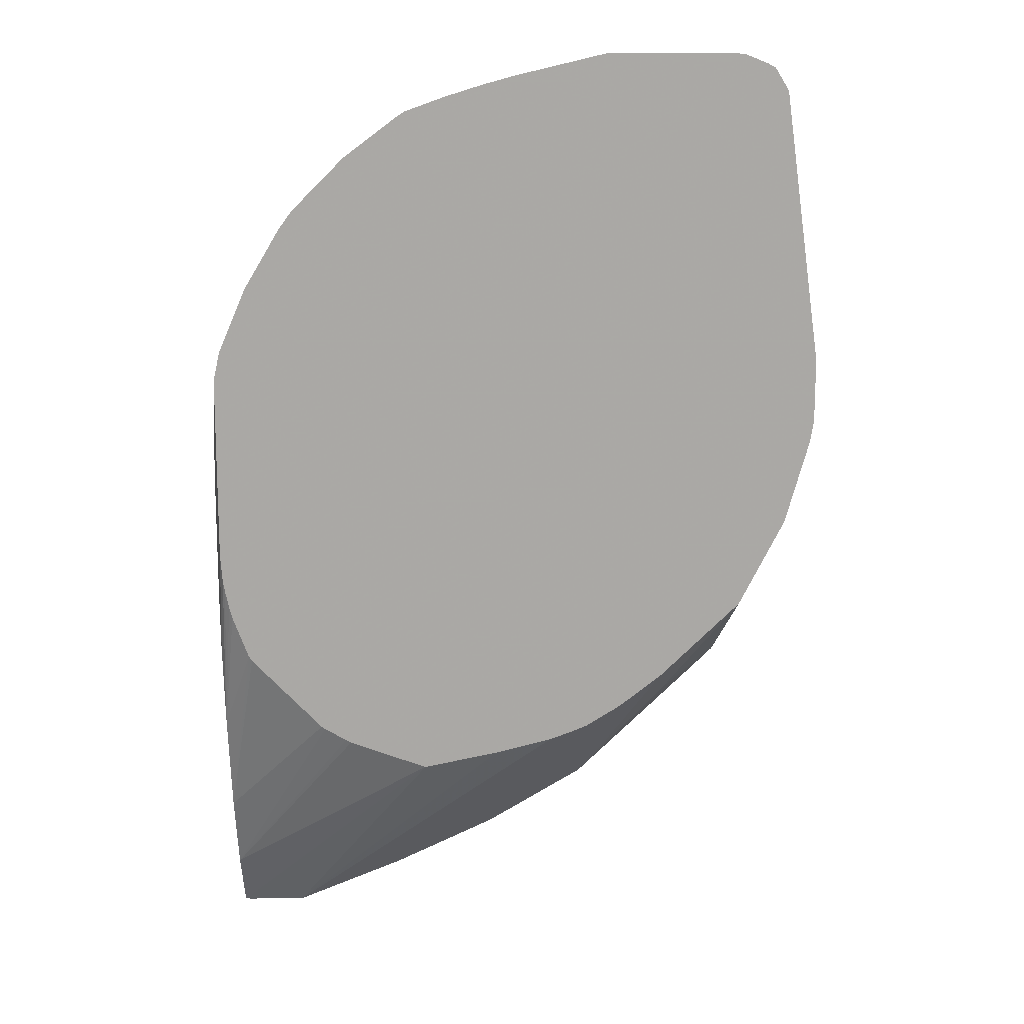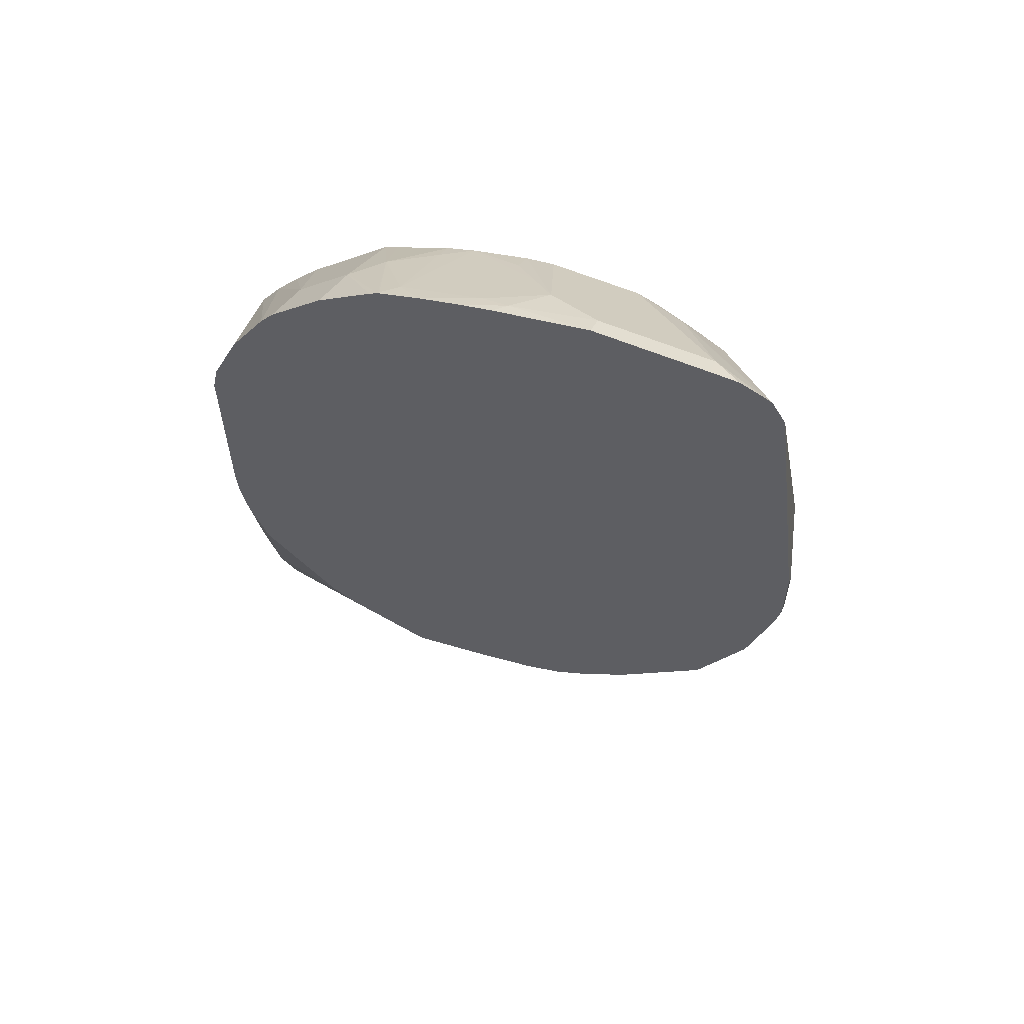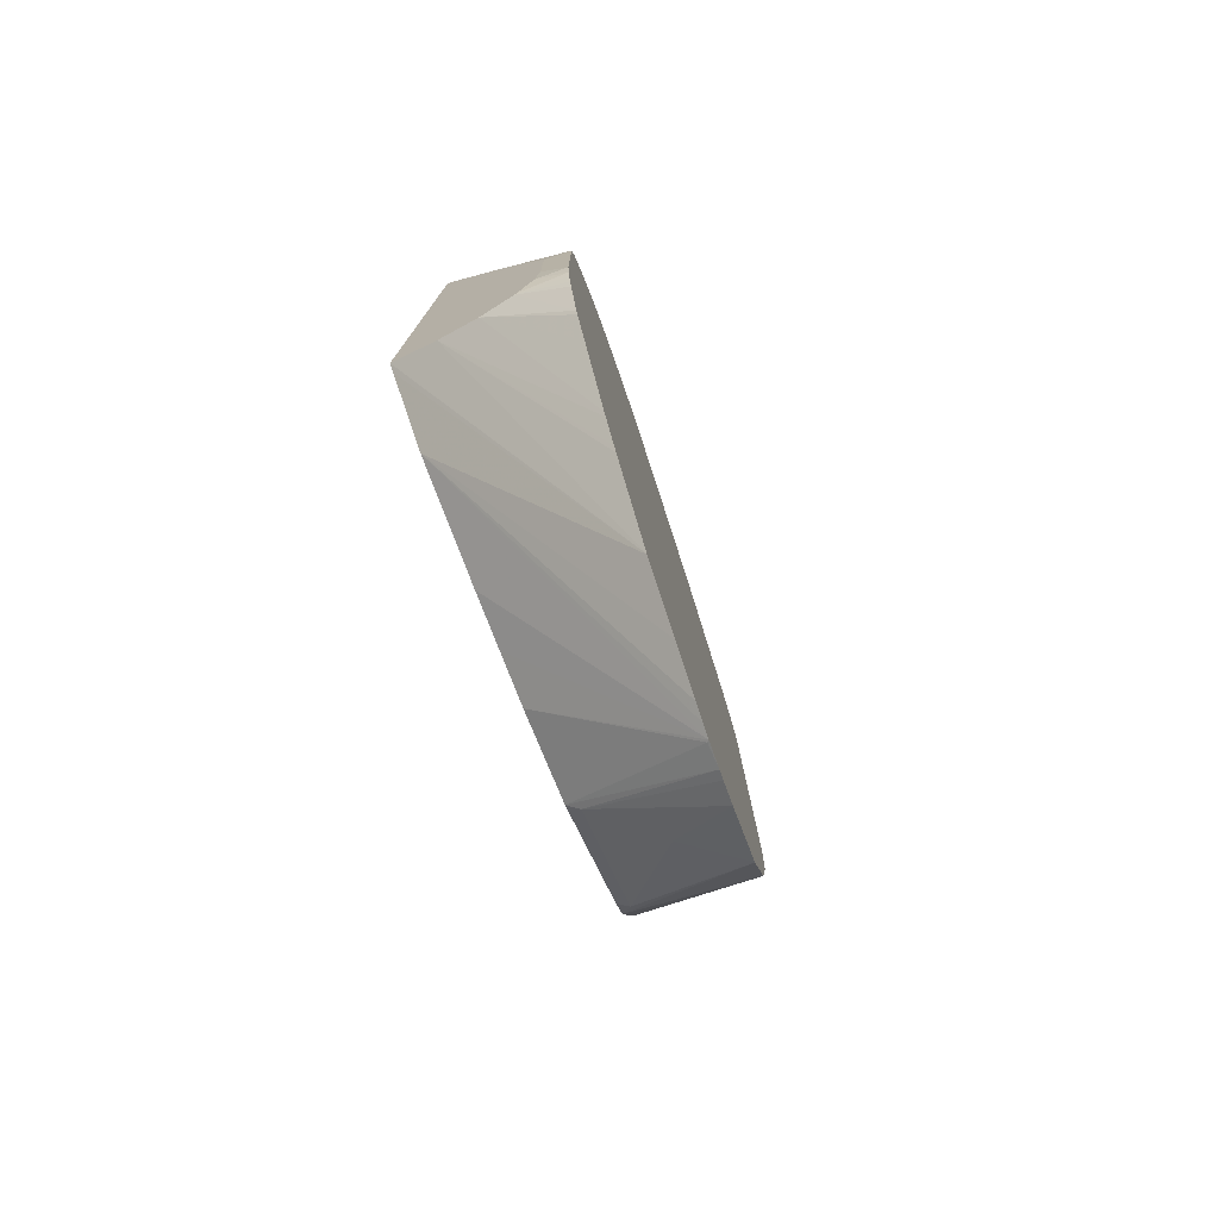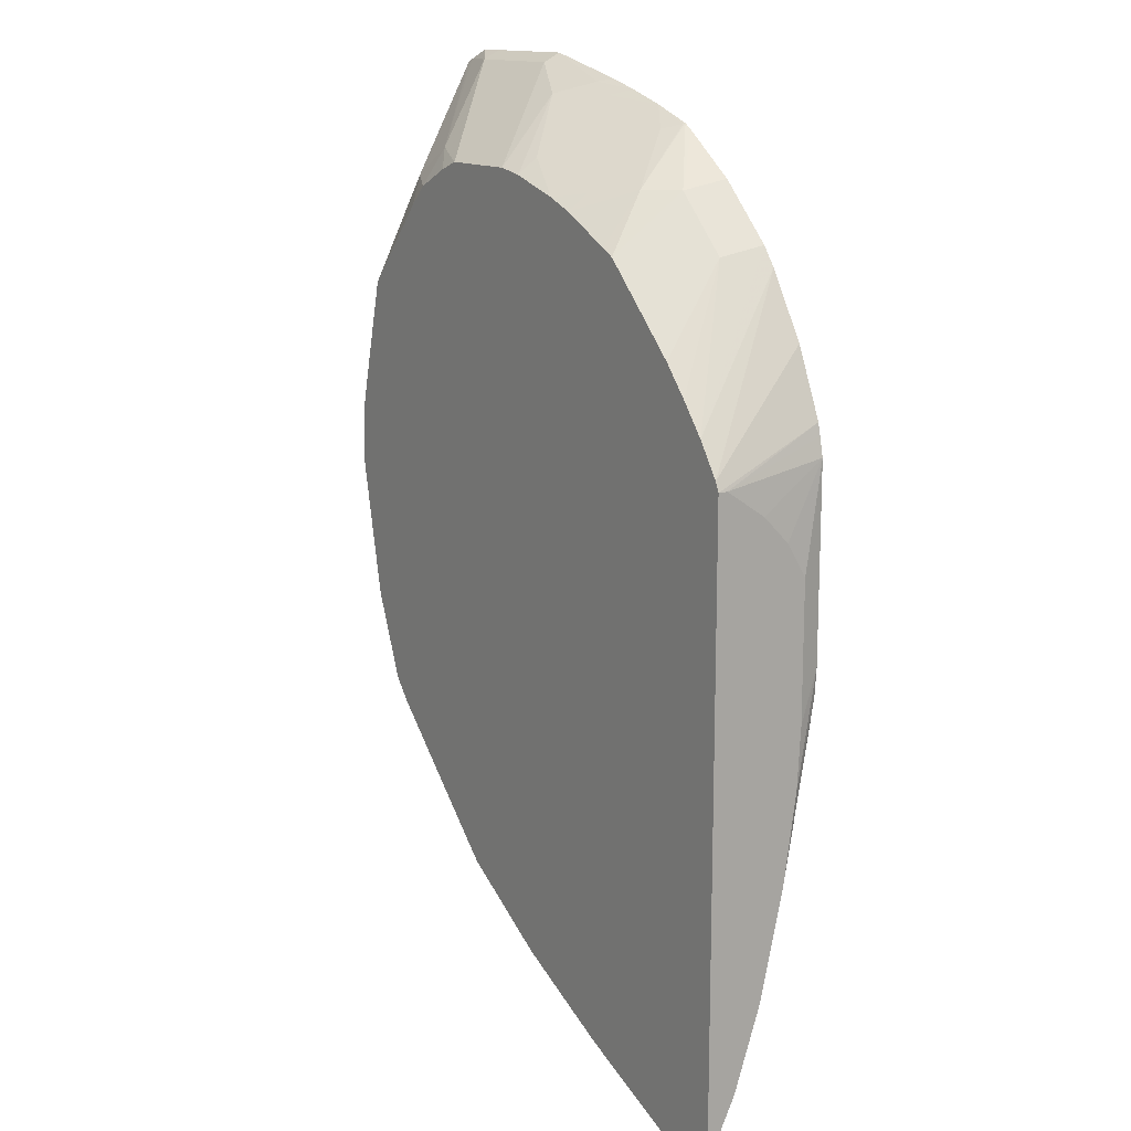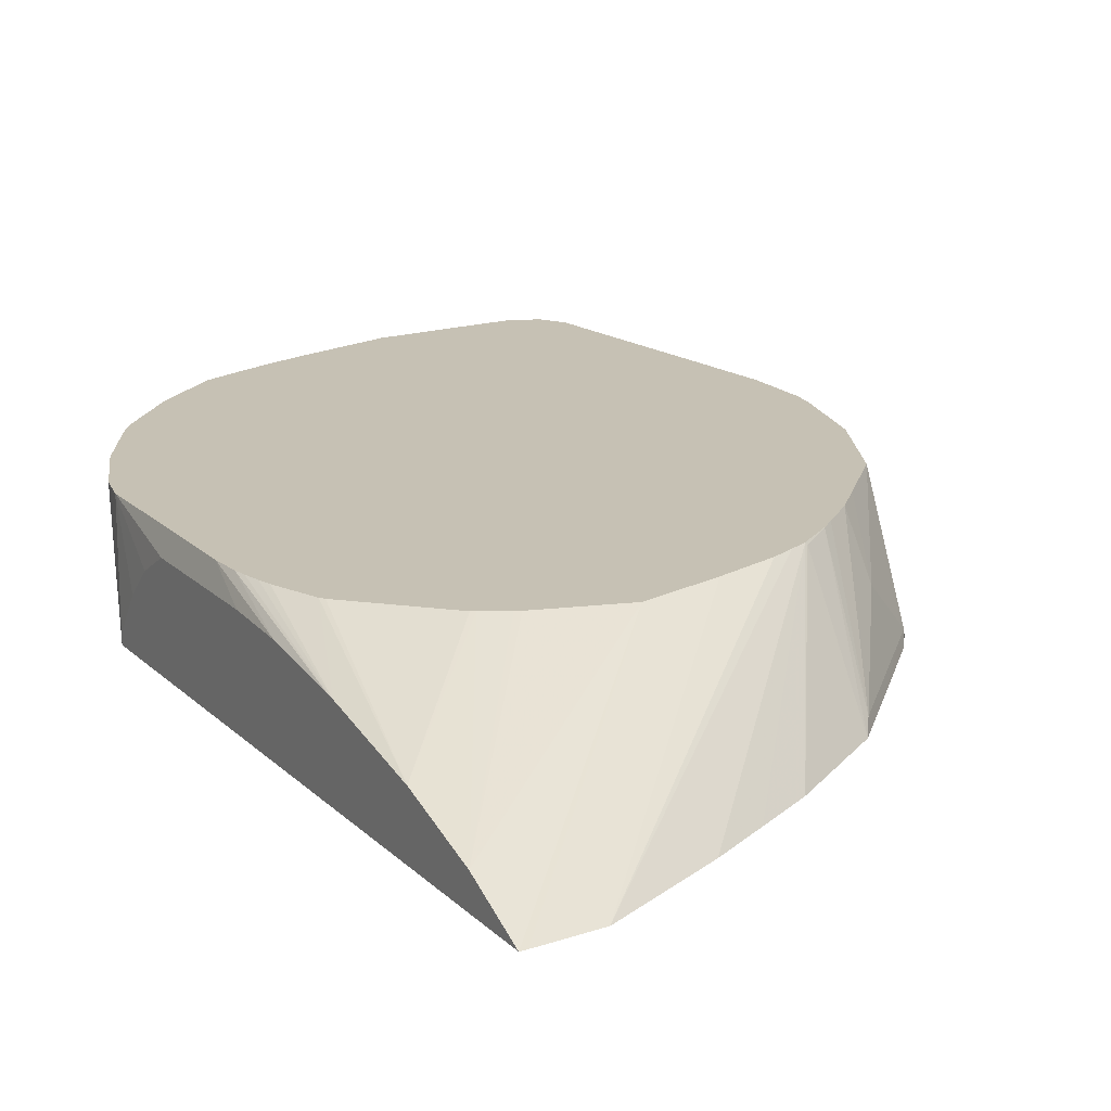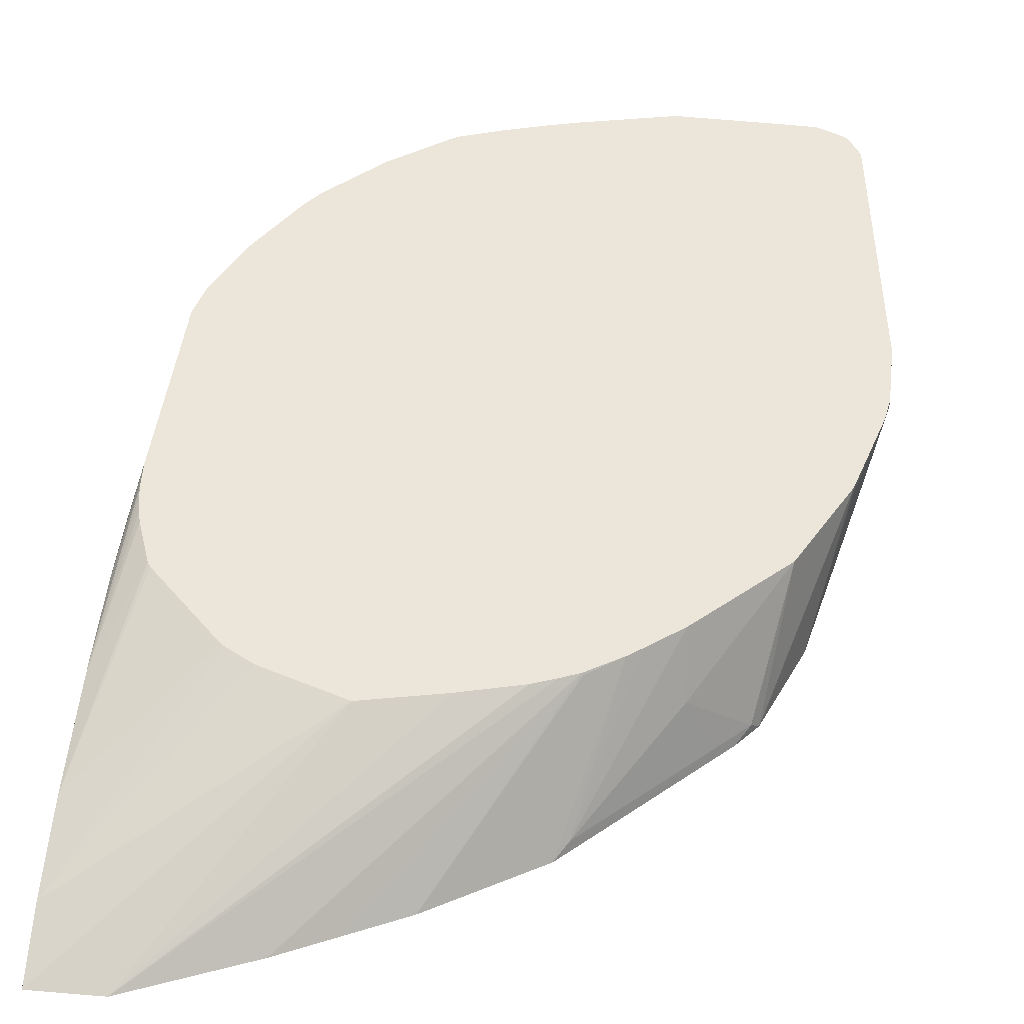
<metadata>
{"format":"obj","ext":"obj","renderer":"f3d","projection":"perspective","resolution":1024,"background":"white","views":[{"elev":14.3,"azim":-177.3,"up":"+Z"},{"elev":60.9,"azim":-157.1,"up":"+Z"},{"elev":-77.5,"azim":107.5,"up":"+Z"},{"elev":14.2,"azim":55.6,"up":"+Z"},{"elev":18.5,"azim":149.3,"up":"+Y"},{"elev":46.7,"azim":-172.8,"up":"+Y"}]}
</metadata>
<code>
v -0.185 0.07304 0.4086
v -0.1892 0.1431 0.4182
v -0.1918 0.1431 0.43
v -0.1935 0.1431 0.4376
v -0.185 0.06708 0.4086
v -0.185 0.09897 0.3913
v -0.185 0.1162 0.3741
v -0.185 0.1291 0.3527
v -0.1892 0.1431 0.2979
v -0.1875 0.06708 0.4145
v -0.2114 0.1431 0.479
v -0.185 0.06708 0.0126
v -0.185 0.1291 0.2668
v -0.185 0.1269 0.2279
v -0.1906 0.1431 0.28
v -0.2352 0.1431 0.5186
v -0.2012 0.06708 0.4351
v -0.1892 0.06708 0.0126
v -0.3268 0.1431 0.149
v -0.185 0.086 0.05162
v -0.185 0.1193 0.1757
v -0.192 0.1431 0.2725
v -0.2437 0.1431 0.5303
v -0.2494 0.1161 0.5246
v -0.2164 0.06708 0.4544
v -0.2271 0.06708 0.01375
v -0.327 0.1431 0.149
v -0.2756 0.1431 0.1659
v -0.185 0.1032 0.1032
v -0.2722 0.1431 0.1677
v -0.258 0.1431 0.1756
v -0.185 0.1183 0.1699
v -0.1942 0.1431 0.2624
v -0.2525 0.1431 0.539
v -0.2838 0.1161 0.559
v -0.2322 0.06708 0.473
v -0.3758 0.1431 0.1604
v -0.299 0.06708 0.04508
v -0.4376 0.1431 0.1811
v -0.4266 0.1431 0.1763
v -0.4128 0.1431 0.1708
v -0.2556 0.1431 0.1771
v -0.2212 0.1431 0.2115
v -0.2088 0.1431 0.224
v -0.2068 0.1431 0.227
v -0.1963 0.1431 0.2545
v -0.2693 0.1431 0.5558
v -0.2782 0.1431 0.5646
v -0.3124 0.1431 0.5903
v -0.3178 0.1431 0.5938
v -0.301 0.0989 0.559
v -0.2838 0.06708 0.5246
v -0.2787 0.06708 0.5194
v -0.2666 0.06708 0.5074
v -0.3334 0.06708 0.06226
v -0.3677 0.06708 0.0795
v -0.4386 0.1419 0.1806
v -0.4587 0.1431 0.1949
v -0.344 0.1431 0.6033
v -0.3182 0.1419 0.5933
v -0.3268 0.1319 0.5905
v -0.3268 0.08027 0.5561
v -0.3268 0.06708 0.5464
v -0.2924 0.06708 0.529
v -0.4311 0.06708 0.1193
v -0.467 0.1431 0.2014
v -0.4386 0.0731 0.129
v -0.3551 0.1431 0.6068
v -0.3784 0.1319 0.6077
v -0.4128 0.1147 0.6077
v -0.344 0.06708 0.5531
v -0.4655 0.06708 0.1537
v -0.4873 0.1431 0.2179
v -0.5074 0.0731 0.1978
v -0.4902 0.1075 0.1978
v -0.3689 0.1431 0.6111
v -0.3956 0.1354 0.6149
v -0.4472 0.1319 0.6249
v -0.3956 0.06708 0.5667
v -0.3784 0.06708 0.5636
v -0.3956 0.09747 0.5905
v -0.3784 0.08027 0.5733
v -0.5171 0.06708 0.2053
v -0.5045 0.1431 0.2351
v -0.5246 0.0731 0.2151
v -0.5389 0.1431 0.2695
v -0.3888 0.1431 0.6166
v -0.4472 0.1431 0.6305
v -0.516 0.1319 0.6249
v -0.4489 0.06708 0.5667
v -0.5289 0.06708 0.2198
v -0.5504 0.1431 0.2924
v -0.516 0.1431 0.6305
v -0.5332 0.1431 0.6303
v -0.548 0.1431 0.6243
v -0.4816 0.08027 0.5733
v -0.4626 0.06708 0.5615
v -0.5304 0.06708 0.2236
v -0.5676 0.1431 0.3268
v -0.5504 0.1431 0.6231
v -0.5074 0.0774 0.5547
v -0.4867 0.06708 0.5495
v -0.4661 0.06708 0.5598
v -0.5527 0.1431 0.6219
v -0.5499 0.06708 0.2732
v -0.5825 0.1431 0.3807
v -0.5676 0.1376 0.3268
v -0.4988 0.06708 0.5374
v -0.5452 0.06708 0.4842
v -0.5349 0.06708 0.4962
v -0.5615 0.1431 0.6075
v -0.5504 0.06708 0.2752
v -0.5848 0.1376 0.3955
v -0.5848 0.1431 0.3955
v -0.5461 0.06708 0.482
v -0.5848 0.1431 0.4355
v -0.5848 0.1376 0.43
v -0.5676 0.06708 0.3939
v -0.5633 0.06708 0.4132
v -0.5676 0.06708 0.3594
f 56 65 57
f 58 65 67
f 57 65 58
f 51 61 62
f 51 63 64
f 51 62 63
f 51 60 61
f 50 60 51
f 50 59 60
f 51 64 52
f 58 67 66
f 65 72 67
f 59 69 61
f 59 61 60
f 61 69 70
f 61 70 71
f 61 71 62
f 62 71 63
f 66 67 73
f 67 72 74
f 67 74 75
f 67 75 73
f 39 57 58
f 69 76 77
f 68 76 69
f 59 68 69
f 39 56 57
f 26 39 40
f 38 55 39
f 21 32 22
f 69 77 70
f 22 32 33
f 23 34 35
f 23 35 24
f 24 35 54
f 24 54 36
f 24 36 25
f 26 37 27
f 26 38 39
f 26 40 41
f 26 41 37
f 29 31 42
f 29 42 43
f 29 43 44
f 29 44 45
f 29 45 32
f 32 45 46
f 32 46 33
f 34 47 35
f 35 47 48
f 35 48 49
f 35 49 50
f 35 50 51
f 35 51 52
f 35 52 53
f 35 53 54
f 39 55 56
f 70 77 78
f 101 109 110
f 70 79 80
f 96 102 103
f 96 103 97
f 96 100 104
f 96 104 101
f 98 105 99
f 99 105 107
f 99 107 106
f 101 108 102
f 101 104 109
f 101 110 108
f 104 111 109
f 105 112 106
f 96 101 102
f 105 106 107
f 106 112 113
f 109 111 115
f 111 116 117
f 111 117 118
f 111 118 119
f 111 119 115
f 112 120 113
f 113 120 118
f 113 118 117
f 113 117 116
f 113 116 114
f 20 31 29
f 106 113 114
f 70 78 79
f 95 100 96
f 91 98 99
f 70 80 81
f 70 81 71
f 71 82 80
f 71 81 82
f 72 83 74
f 73 75 84
f 74 83 85
f 74 85 75
f 75 85 86
f 75 86 84
f 76 87 77
f 77 87 88
f 91 99 92
f 77 88 78
f 78 93 89
f 78 89 90
f 78 90 79
f 80 82 81
f 83 91 85
f 85 91 86
f 86 91 92
f 89 93 94
f 89 94 95
f 89 95 96
f 89 96 90
f 90 96 97
f 78 88 93
f 20 30 31
f 2 86 92
f 19 28 20
f 2 19 27
f 2 27 37
f 2 37 41
f 2 41 40
f 2 40 39
f 2 39 58
f 2 58 66
f 2 66 73
f 2 73 84
f 2 84 86
f 2 92 99
f 2 99 106
f 2 106 114
f 2 114 116
f 2 116 111
f 2 111 104
f 2 104 100
f 2 100 95
f 2 95 94
f 2 94 93
f 2 93 88
f 2 88 87
f 2 87 76
f 2 76 68
f 2 68 59
f 2 28 19
f 2 30 28
f 2 31 30
f 2 42 31
f 20 28 30
f 1 2 3
f 1 3 4
f 1 4 5
f 1 5 12
f 1 12 20
f 1 20 29
f 1 29 32
f 1 21 14
f 1 14 13
f 1 13 8
f 1 8 7
f 2 59 50
f 1 7 6
f 2 6 7
f 2 7 8
f 2 8 13
f 2 13 9
f 2 9 15
f 2 15 22
f 2 22 33
f 2 33 46
f 2 46 45
f 2 45 44
f 2 44 43
f 2 43 42
f 1 6 2
f 2 50 49
f 1 32 21
f 2 48 47
f 5 120 112
f 5 112 105
f 5 105 98
f 5 98 91
f 5 91 83
f 5 83 72
f 5 72 65
f 5 65 56
f 5 56 55
f 5 55 38
f 5 38 26
f 5 26 18
f 5 118 120
f 5 18 12
f 9 14 15
f 10 11 16
f 10 16 17
f 12 18 27
f 12 27 19
f 12 19 20
f 14 21 15
f 16 23 17
f 17 23 24
f 17 24 25
f 2 49 48
f 18 26 27
f 9 13 14
f 5 119 118
f 15 21 22
f 5 109 115
f 5 115 119
f 2 47 34
f 2 23 16
f 2 34 23
f 2 11 4
f 2 4 3
f 4 10 5
f 4 11 10
f 5 10 17
f 5 17 25
f 5 25 36
f 5 36 54
f 5 54 53
f 2 16 11
f 5 52 64
f 5 53 52
f 5 108 110
f 5 103 102
f 5 97 103
f 5 90 97
f 5 102 108
f 5 80 79
f 5 71 80
f 5 63 71
f 5 64 63
f 5 79 90
f 5 110 109

</code>
